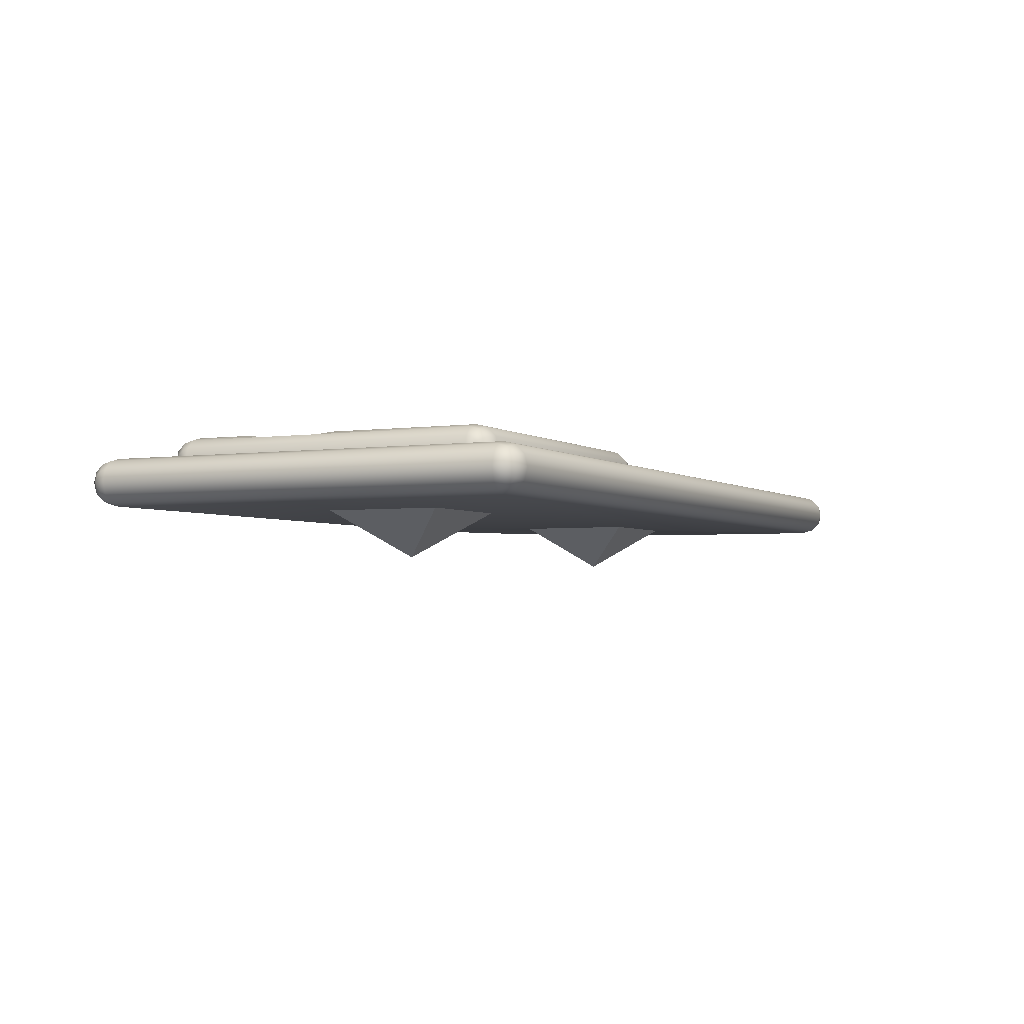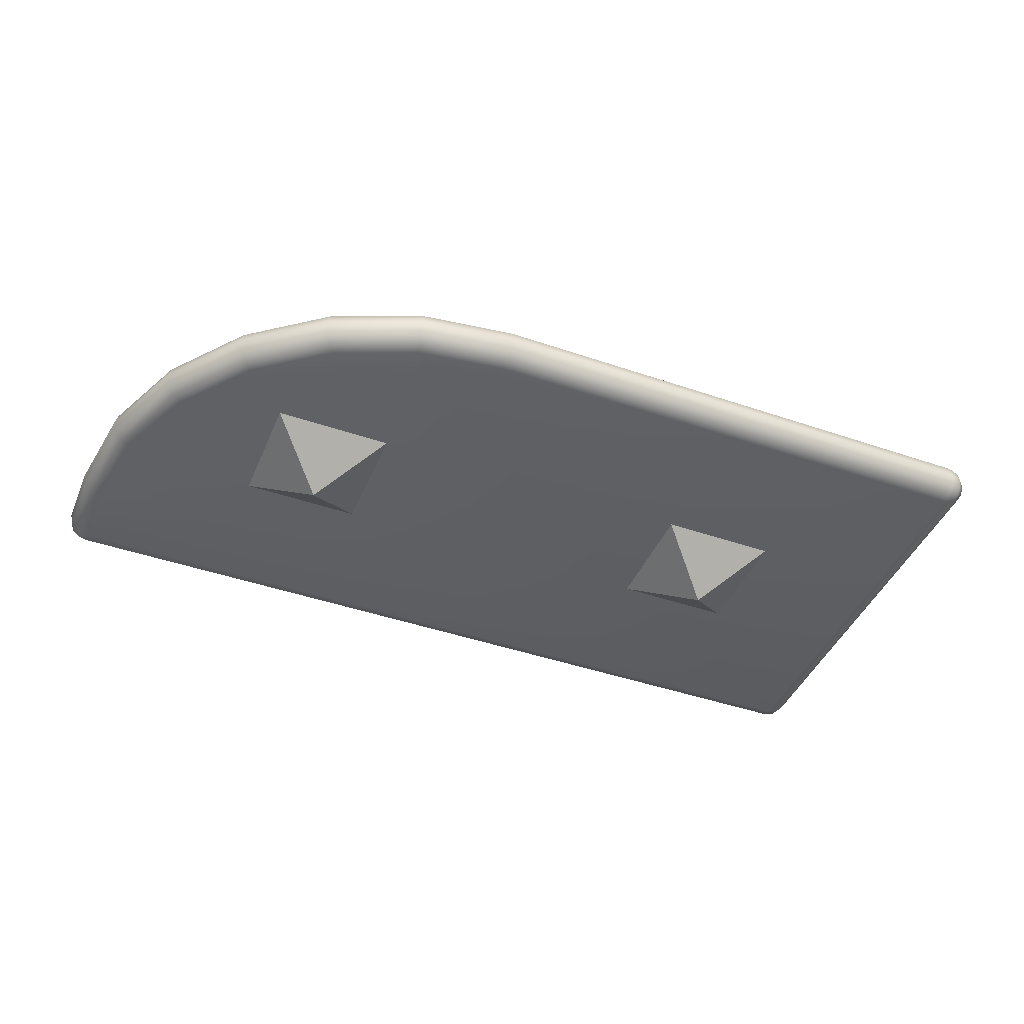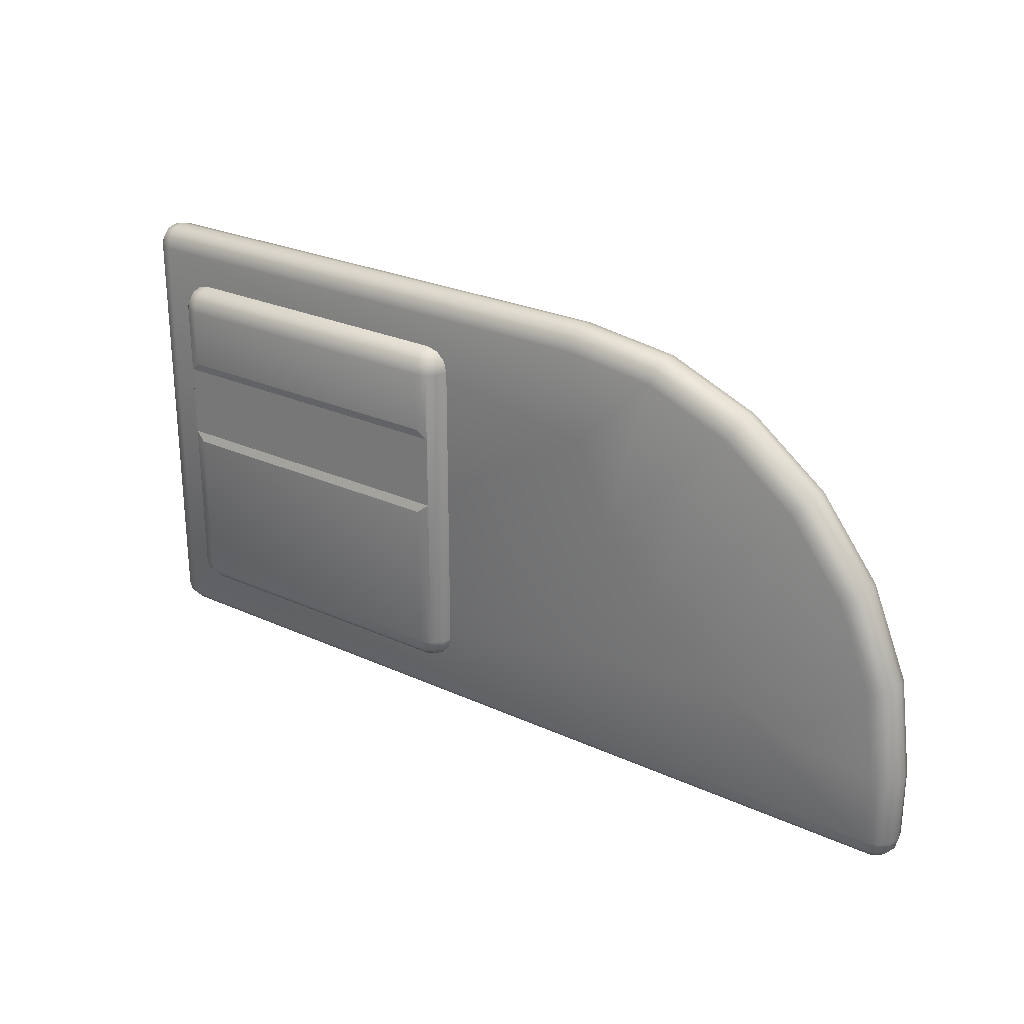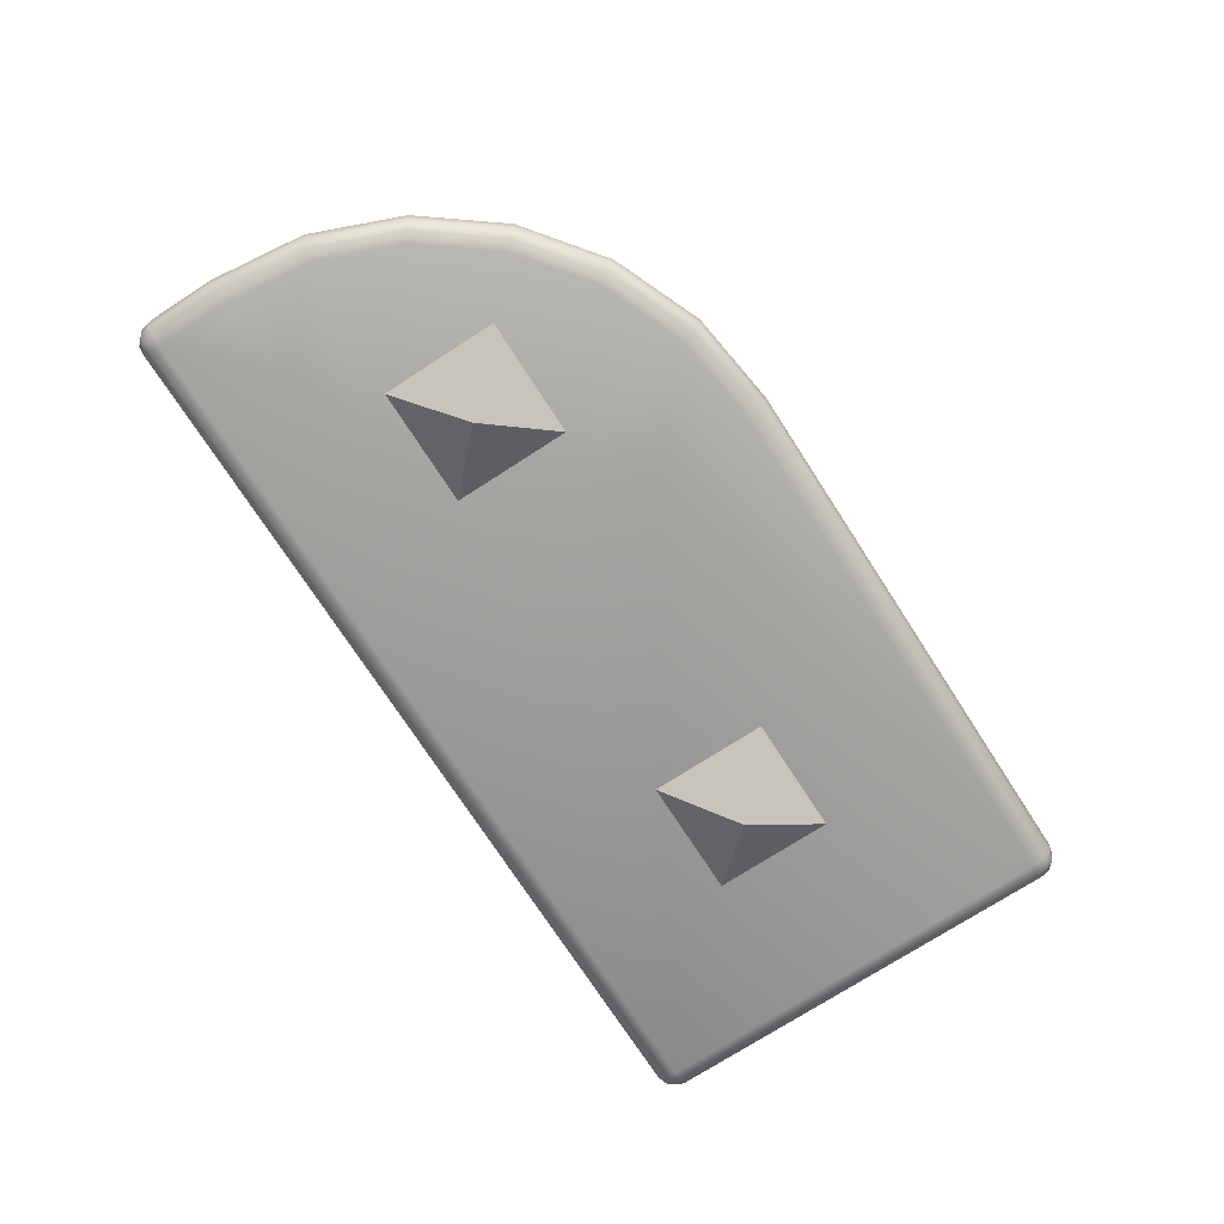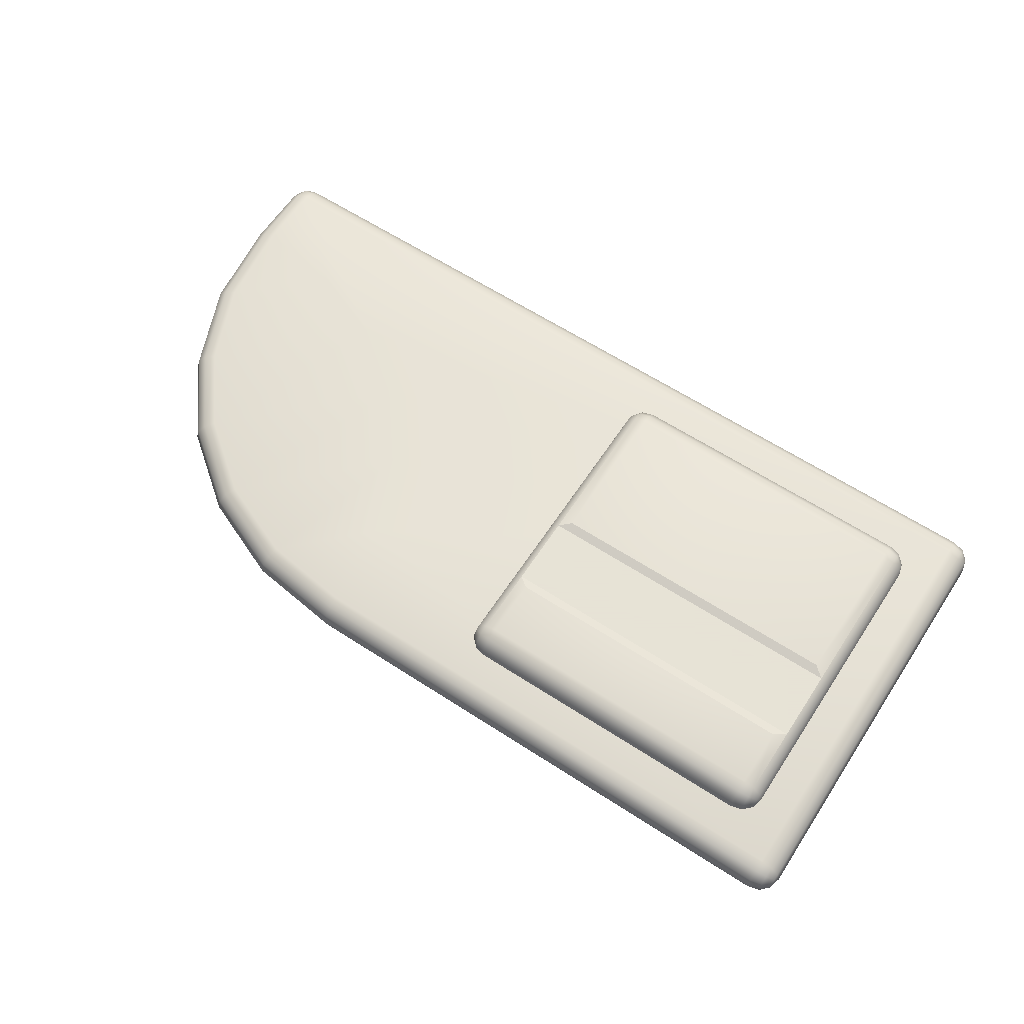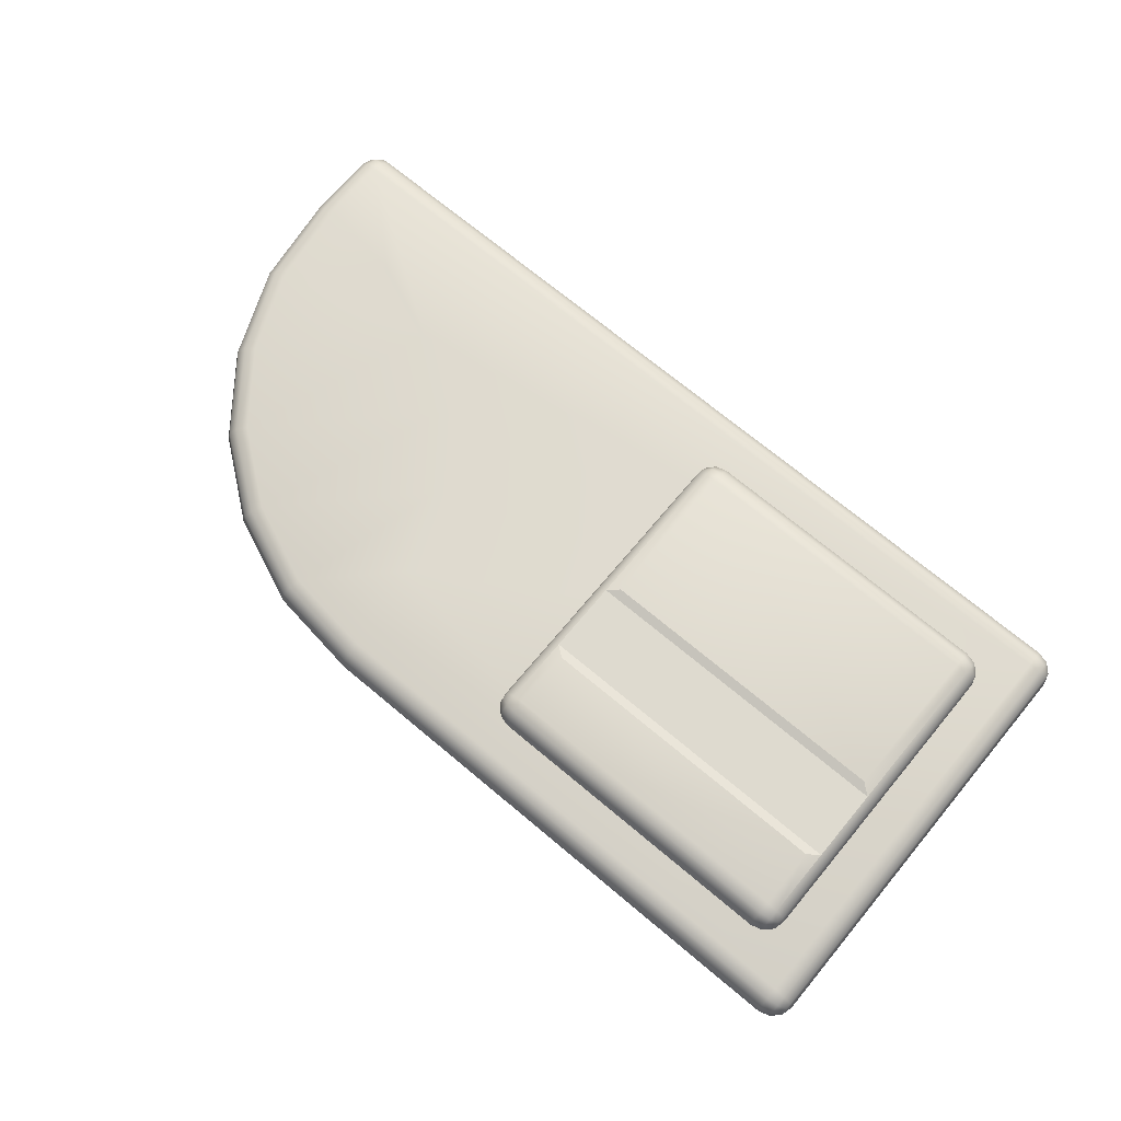
<metadata>
{"format":"obj","ext":"obj","renderer":"f3d","projection":"perspective","resolution":1024,"background":"white","views":[{"elev":-3.1,"azim":-63.8,"up":"+Z"},{"elev":-43.5,"azim":157.9,"up":"+Z"},{"elev":25.8,"azim":36.2,"up":"+Y"},{"elev":-73.8,"azim":122.9,"up":"+Z"},{"elev":62.8,"azim":-146.7,"up":"+Z"},{"elev":71.0,"azim":-140.1,"up":"+Z"}]}
</metadata>
<code>
v -0.4933 -0.45 -0.475
v -0.4933 0.45 -0.475
v -0.475 0.45 -0.4933
v -0.475 -0.45 -0.4933
v -0.5 -0.45 -0.45
v -0.5 0.45 -0.45
v -0.4933 -0.45 -0.425
v -0.4933 0.45 -0.425
v -0.475 -0.45 -0.4067
v -0.475 0.45 -0.4067
v -0.45 -0.45 -0.4
v -0.45 0.45 -0.4
v 0.7256 0.2559 -0.4
v 0.7 0.45 -0.4
v 1.45 -0.45 -0.4
v 1.45 -0.3 -0.4
v 1.256 -0.2744 -0.4
v 1.075 -0.1995 -0.4
v 0.9197 -0.08033 -0.4
v 0.8005 0.075 -0.4
v 1.424 -0.1059 -0.4
v 1.35 0.075 -0.4
v 1.23 0.2303 -0.4
v 1.075 0.3495 -0.4
v 0.8941 0.4244 -0.4
v 1.449 -0.09942 -0.4067
v 1.475 -0.3 -0.4067
v 1.371 0.0875 -0.4067
v 1.466 -0.09468 -0.425
v 1.387 0.09665 -0.425
v 1.493 -0.3 -0.425
v 1.493 -0.45 -0.425
v 1.475 -0.45 -0.4067
v 1.5 -0.3 -0.45
v 1.5 -0.45 -0.45
v 1.493 -0.3 -0.475
v 1.493 -0.45 -0.475
v 1.466 -0.09468 -0.475
v 1.473 -0.09294 -0.45
v 1.387 0.09665 -0.475
v 1.393 0.1 -0.45
v 1.449 -0.09942 -0.4933
v 1.371 0.0875 -0.4933
v 1.475 -0.3 -0.4933
v 1.475 -0.45 -0.4933
v 1.45 -0.3 -0.5
v 1.45 -0.45 -0.5
v 1.424 -0.1059 -0.5
v 1.35 0.075 -0.5
v 1.256 -0.2744 -0.5
v 1.075 -0.1995 -0.5
v 0.9197 -0.08033 -0.5
v 0.8005 0.075 -0.5
v 0.7256 0.2559 -0.5
v 0.7 0.45 -0.5
v 0.8941 0.4244 -0.5
v 1.075 0.3495 -0.5
v 1.23 0.2303 -0.5
v -0.45 -0.45 -0.5
v -0.45 0.45 -0.5
v 1.45 -0.475 -0.4933
v -0.45 -0.475 -0.4933
v 1.472 -0.475 -0.4875
v 1.45 -0.4933 -0.475
v 1.462 -0.4933 -0.4716
v -0.45 -0.4933 -0.475
v 1.45 -0.5 -0.45
v -0.45 -0.5 -0.45
v 1.472 -0.4933 -0.4625
v 1.475 -0.4933 -0.45
v 1.472 -0.4933 -0.4375
v 1.462 -0.4933 -0.4283
v 1.45 -0.4933 -0.425
v 1.45 -0.475 -0.4067
v 1.472 -0.475 -0.4125
v 1.488 -0.475 -0.4283
v 1.493 -0.475 -0.45
v 1.488 -0.475 -0.4716
v -0.45 -0.475 -0.4067
v -0.475 -0.4717 -0.4125
v -0.45 -0.4933 -0.425
v -0.475 -0.4875 -0.4283
v -0.475 -0.4933 -0.45
v -0.4933 -0.4717 -0.4375
v -0.4933 -0.475 -0.45
v -0.4933 -0.4625 -0.4284
v -0.4933 -0.4717 -0.4625
v -0.4933 -0.4625 -0.4717
v -0.475 -0.4717 -0.4875
v -0.475 0.4717 -0.4875
v -0.45 0.475 -0.4933
v -0.45 0.4933 -0.475
v -0.475 0.4875 -0.4717
v 0.7 0.4933 -0.475
v 0.7 0.475 -0.4933
v 0.9053 0.4663 -0.475
v 0.9006 0.4486 -0.4933
v 1.097 0.387 -0.475
v 1.087 0.3712 -0.4933
v 1.261 0.2609 -0.475
v 1.248 0.248 -0.4933
v 1.266 0.2657 -0.45
v 1.1 0.3928 -0.45
v 0.9071 0.4727 -0.45
v 0.7 0.5 -0.45
v -0.45 0.5 -0.45
v -0.475 0.4933 -0.45
v -0.4933 0.4717 -0.4625
v -0.4933 0.475 -0.45
v -0.4933 0.4625 -0.4717
v -0.4933 0.4717 -0.4375
v -0.4933 0.4625 -0.4284
v -0.475 0.4717 -0.4125
v -0.45 0.475 -0.4067
v 0.7 0.475 -0.4067
v 0.9006 0.4486 -0.4067
v 1.087 0.3712 -0.4067
v 1.248 0.248 -0.4067
v 1.261 0.2609 -0.425
v 1.097 0.387 -0.425
v 0.9053 0.4663 -0.425
v 0.7 0.4933 -0.425
v -0.45 0.4933 -0.425
v -0.475 0.4875 -0.4283
v -0.475 -0.4875 -0.4717
v -0.13 0.13 -0.5
v -0 0 -0.6
v -0.13 -0.13 -0.5
v 0.13 0.13 -0.5
v 0.13 -0.13 -0.5
v -0.3303 -0.33 -0.3515
v 0.3297 -0.33 -0.3515
v 0.3547 0.02 -0.3582
v 0.3547 0.18 -0.3582
v 0.3297 0 -0.3515
v -0.3303 0 -0.3515
v -0.3553 0.02 -0.3582
v -0.3553 0.18 -0.3582
v 0.3297 0.2 -0.3515
v -0.3303 0.2 -0.3515
v 0.3547 0.3517 -0.364
v 0.3547 0.33 -0.3582
v 0.3297 0.33 -0.3515
v 0.3297 0.355 -0.3582
v 0.373 0.3425 -0.3799
v 0.373 0.33 -0.3765
v 0.3797 0.33 -0.4015
v 0.373 0.3517 -0.389
v 0.373 0.355 -0.4015
v 0.3547 0.3675 -0.3799
v 0.3547 0.3733 -0.4015
v 0.3297 0.3733 -0.3765
v 0.3297 0.38 -0.4015
v -0.3303 0.3733 -0.3765
v -0.3303 0.38 -0.4015
v -0.3303 0.355 -0.3582
v -0.3303 0.33 -0.3515
v 0.3297 -0.355 -0.3582
v -0.3303 -0.355 -0.3582
v 0.3297 -0.3733 -0.3765
v -0.3303 -0.3733 -0.3765
v 0.3297 -0.38 -0.4015
v -0.3303 -0.38 -0.4015
v 0.3547 -0.3675 -0.3799
v 0.3547 -0.3733 -0.4015
v 0.3547 -0.3517 -0.364
v 0.3547 -0.33 -0.3582
v 0.373 -0.33 -0.3765
v 0.373 -0.3425 -0.3799
v 0.3797 -0.33 -0.4015
v 0.373 -0.3517 -0.389
v 0.373 -0.355 -0.4015
v -0.3553 -0.3733 -0.4015
v -0.3553 -0.3675 -0.3799
v -0.3736 -0.355 -0.4015
v -0.3736 -0.3517 -0.389
v -0.3803 -0.33 -0.4015
v -0.3736 -0.3425 -0.3799
v -0.3736 -0.33 -0.3765
v -0.3736 0.33 -0.3765
v -0.3803 0.33 -0.4015
v -0.3553 0.33 -0.3582
v -0.3553 -0.33 -0.3582
v -0.3736 0.3425 -0.3799
v -0.3553 0.3517 -0.364
v -0.3736 0.3517 -0.389
v -0.3736 0.355 -0.4015
v -0.3553 0.3733 -0.4015
v -0.3553 0.3675 -0.3799
v -0.3553 -0.3517 -0.364
v 0.87 0.13 -0.5
v 1 0 -0.6
v 0.87 -0.13 -0.5
v 1.13 0.13 -0.5
v 1.13 -0.13 -0.5
f 2 4 1
f 6 1 5
f 8 5 7
f 10 7 9
f 12 9 11
f 11 18 19
f 20 19 24
f 26 16 27
f 26 22 21
f 26 30 28
f 29 27 31
f 27 32 31
f 31 35 34
f 37 34 35
f 39 36 38
f 39 40 41
f 42 40 38
f 38 44 42
f 45 36 37
f 47 44 45
f 42 46 48
f 42 49 43
f 58 49 52
f 53 52 59
f 61 59 47
f 63 47 45
f 63 64 61
f 64 62 61
f 64 68 66
f 65 67 64
f 65 69 67
f 69 70 67
f 67 70 71
f 67 71 72
f 73 67 72
f 73 75 74
f 15 75 33
f 16 33 27
f 75 32 33
f 77 32 76
f 70 76 71
f 72 76 75
f 78 70 69
f 78 35 77
f 37 63 45
f 78 65 63
f 15 79 74
f 79 9 80
f 81 80 82
f 74 81 73
f 67 81 68
f 81 83 68
f 84 83 82
f 84 80 86
f 80 7 86
f 86 7 5
f 84 86 5
f 84 5 85
f 85 5 87
f 5 88 87
f 5 1 88
f 4 88 1
f 4 62 89
f 3 59 4
f 91 3 90
f 92 90 93
f 95 92 94
f 97 94 96
f 98 97 96
f 100 99 98
f 43 100 40
f 49 101 43
f 58 99 101
f 99 56 97
f 97 55 95
f 95 60 91
f 40 102 41
f 100 103 102
f 98 104 103
f 96 105 104
f 94 106 105
f 92 107 106
f 108 107 93
f 93 110 108
f 110 3 2
f 110 2 6
f 108 110 6
f 108 6 109
f 109 6 111
f 6 112 111
f 6 8 112
f 8 113 112
f 10 114 113
f 115 12 14
f 116 14 25
f 117 25 24
f 23 117 24
f 22 118 23
f 28 119 118
f 30 102 119
f 39 30 29
f 29 34 39
f 119 103 120
f 120 104 121
f 121 105 122
f 105 123 122
f 107 123 106
f 107 111 124
f 111 113 124
f 124 114 123
f 115 123 114
f 116 122 115
f 120 116 117
f 119 117 118
f 66 89 62
f 83 66 68
f 83 87 125
f 87 89 125
f 126 127 128
f 129 127 126
f 130 127 129
f 128 127 130
f 132 136 131
f 139 138 134
f 134 137 133
f 137 135 133
f 144 142 141
f 141 146 145
f 145 146 147
f 148 145 147
f 148 147 149
f 148 151 150
f 152 151 153
f 153 154 152
f 152 156 144
f 157 144 156
f 132 159 158
f 158 161 160
f 163 160 161
f 165 160 162
f 164 158 160
f 167 158 166
f 167 169 168
f 170 168 169
f 170 169 171
f 172 170 171
f 165 171 164
f 171 166 164
f 168 147 146
f 146 167 168
f 161 173 163
f 176 173 174
f 176 177 175
f 176 178 177
f 178 179 177
f 180 177 179
f 183 180 179
f 180 185 184
f 181 180 184
f 181 184 186
f 187 181 186
f 188 186 189
f 188 154 155
f 189 156 154
f 182 156 185
f 159 183 190
f 190 179 178
f 190 176 174
f 159 174 161
f 186 185 189
f 144 150 152
f 141 148 150
f 139 157 140
f 140 182 138
f 183 136 137
f 135 167 133
f 139 142 143
f 191 192 193
f 194 192 191
f 195 192 194
f 193 192 195
f 2 3 4
f 6 2 1
f 8 6 5
f 10 8 7
f 12 10 9
f 13 14 12
f 12 11 13
f 11 15 18
f 15 16 17
f 15 17 18
f 20 13 11
f 19 20 11
f 18 17 21
f 17 16 21
f 21 22 18
f 22 23 18
f 23 24 19
f 18 23 19
f 24 25 20
f 25 14 13
f 20 25 13
f 26 21 16
f 26 28 22
f 26 29 30
f 29 26 27
f 27 33 32
f 31 32 35
f 37 36 34
f 39 34 36
f 39 38 40
f 42 43 40
f 38 36 44
f 45 44 36
f 47 46 44
f 42 44 46
f 42 48 49
f 48 46 50
f 50 51 48
f 51 52 49
f 48 51 49
f 52 53 57
f 53 54 56
f 54 55 56
f 56 57 53
f 57 58 52
f 50 46 47
f 47 59 51
f 59 60 54
f 51 59 52
f 60 55 54
f 54 53 59
f 51 50 47
f 61 62 59
f 63 61 47
f 63 65 64
f 64 66 62
f 64 67 68
f 73 72 75
f 15 74 75
f 16 15 33
f 75 76 32
f 77 35 32
f 70 77 76
f 72 71 76
f 78 77 70
f 78 37 35
f 37 78 63
f 78 69 65
f 15 11 79
f 79 11 9
f 81 79 80
f 74 79 81
f 67 73 81
f 81 82 83
f 84 85 83
f 84 82 80
f 80 9 7
f 4 89 88
f 4 59 62
f 3 60 59
f 91 60 3
f 92 91 90
f 95 91 92
f 97 95 94
f 98 99 97
f 100 101 99
f 43 101 100
f 49 58 101
f 58 57 99
f 99 57 56
f 97 56 55
f 95 55 60
f 40 100 102
f 100 98 103
f 98 96 104
f 96 94 105
f 94 92 106
f 92 93 107
f 108 109 107
f 93 90 110
f 110 90 3
f 8 10 113
f 10 12 114
f 115 114 12
f 116 115 14
f 117 116 25
f 23 118 117
f 22 28 118
f 28 30 119
f 30 41 102
f 39 41 30
f 29 31 34
f 119 102 103
f 120 103 104
f 121 104 105
f 105 106 123
f 107 124 123
f 107 109 111
f 111 112 113
f 124 113 114
f 115 122 123
f 116 121 122
f 120 121 116
f 119 120 117
f 66 125 89
f 83 125 66
f 83 85 87
f 87 88 89
f 132 135 136
f 139 140 138
f 134 138 137
f 137 136 135
f 144 143 142
f 141 142 146
f 148 149 151
f 152 150 151
f 153 155 154
f 152 154 156
f 157 143 144
f 132 131 159
f 158 159 161
f 163 162 160
f 165 164 160
f 164 166 158
f 167 132 158
f 167 166 169
f 165 172 171
f 171 169 166
f 168 170 147
f 146 142 167
f 161 174 173
f 176 175 173
f 180 181 177
f 183 182 180
f 180 182 185
f 188 187 186
f 188 189 154
f 189 185 156
f 182 157 156
f 159 131 183
f 190 183 179
f 190 178 176
f 159 190 174
f 186 184 185
f 144 141 150
f 141 145 148
f 139 143 157
f 140 157 182
f 183 131 136
f 135 132 167
f 139 134 142

</code>
